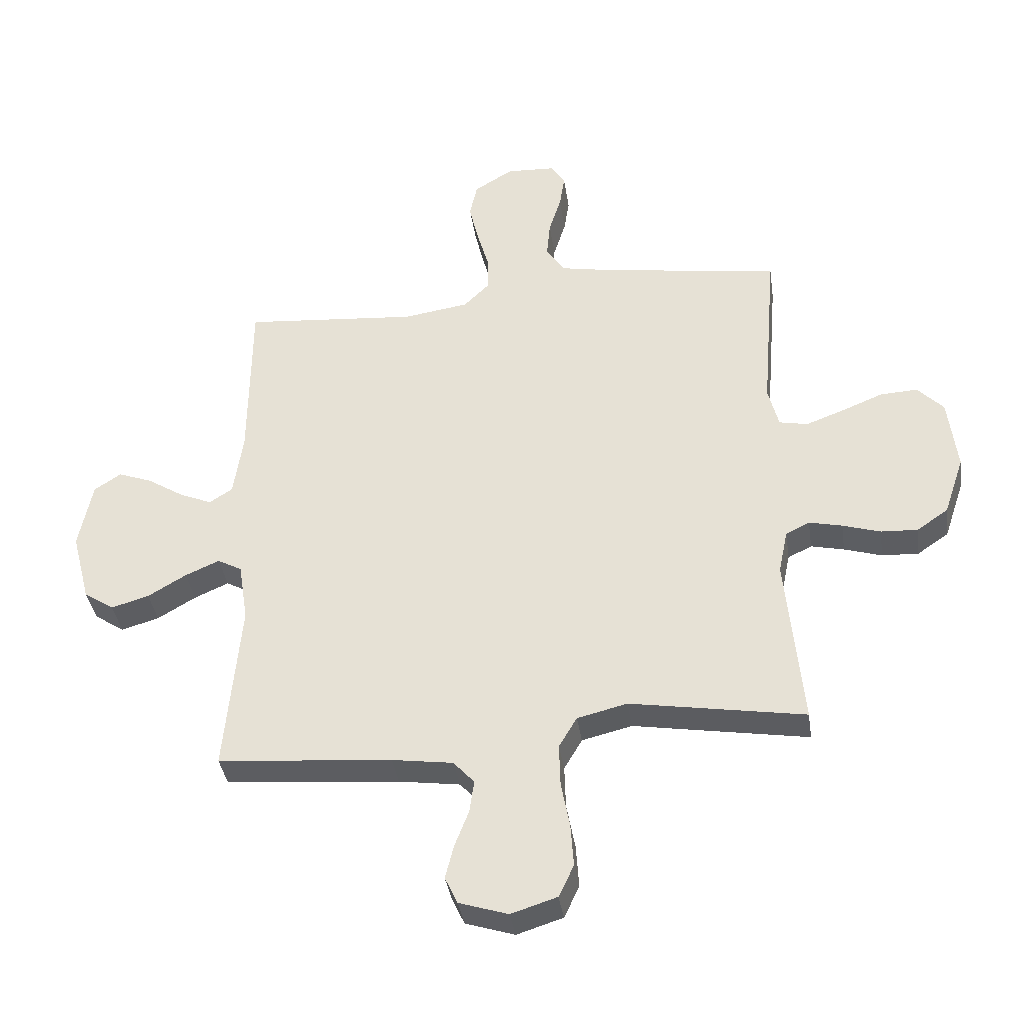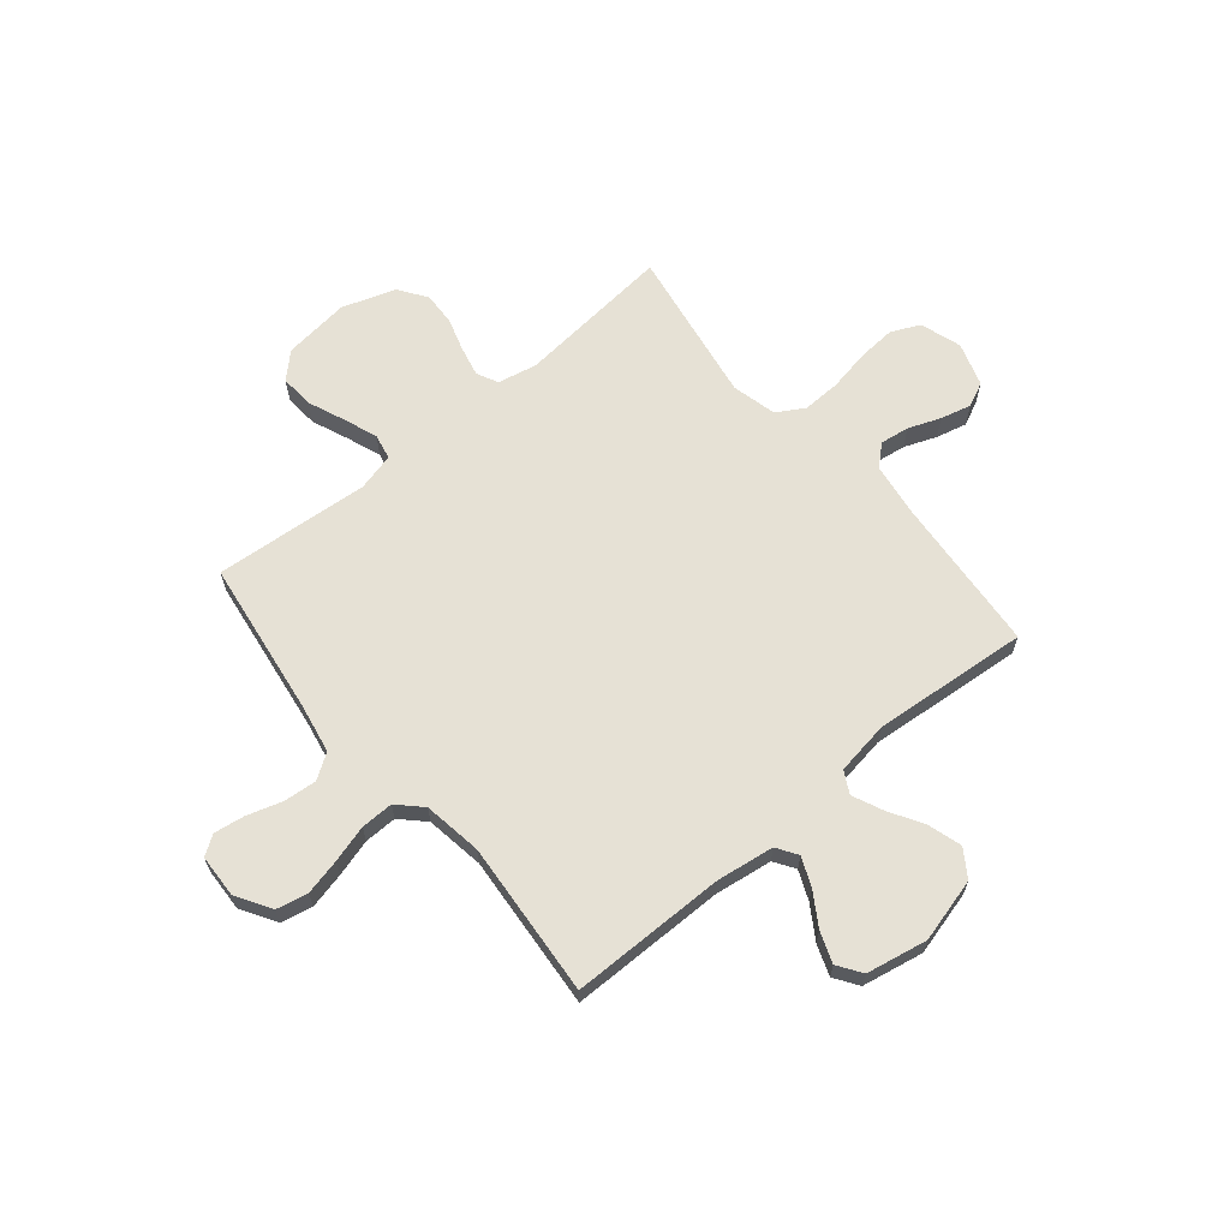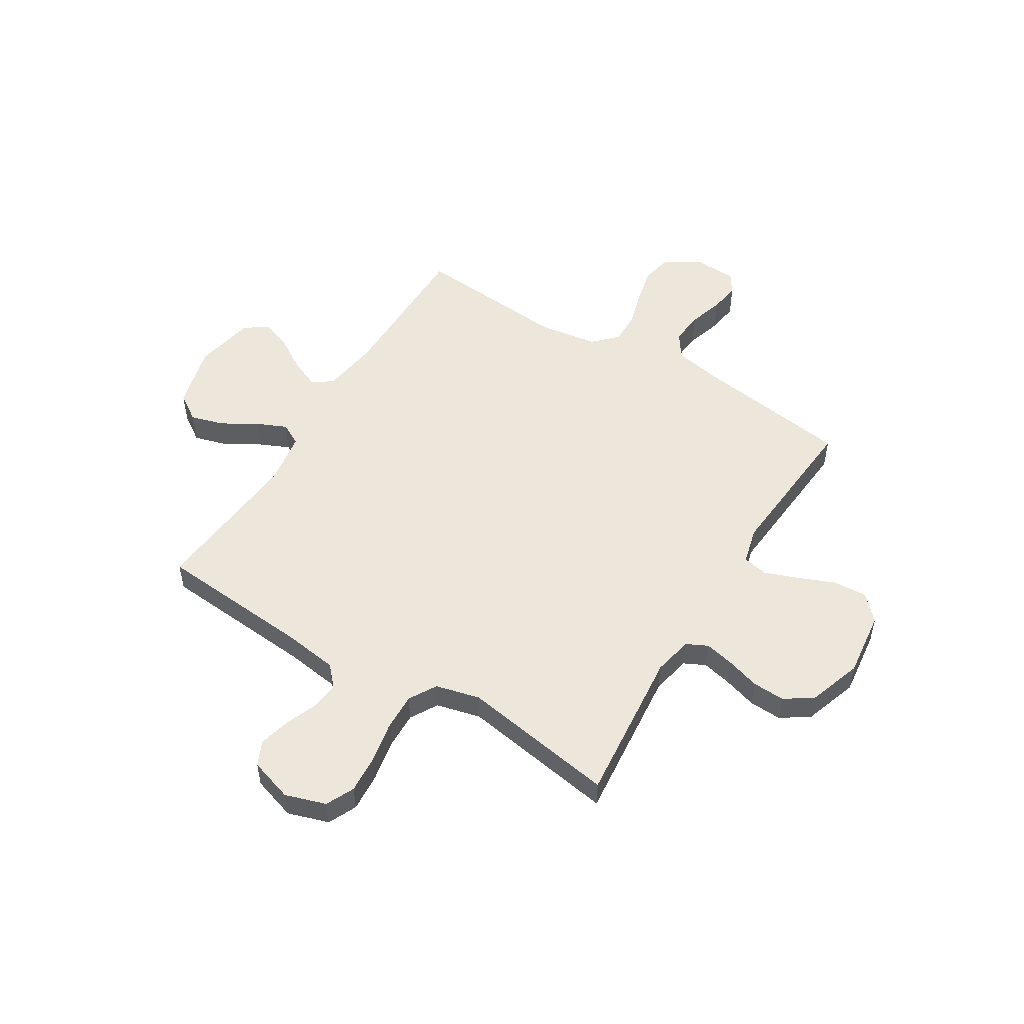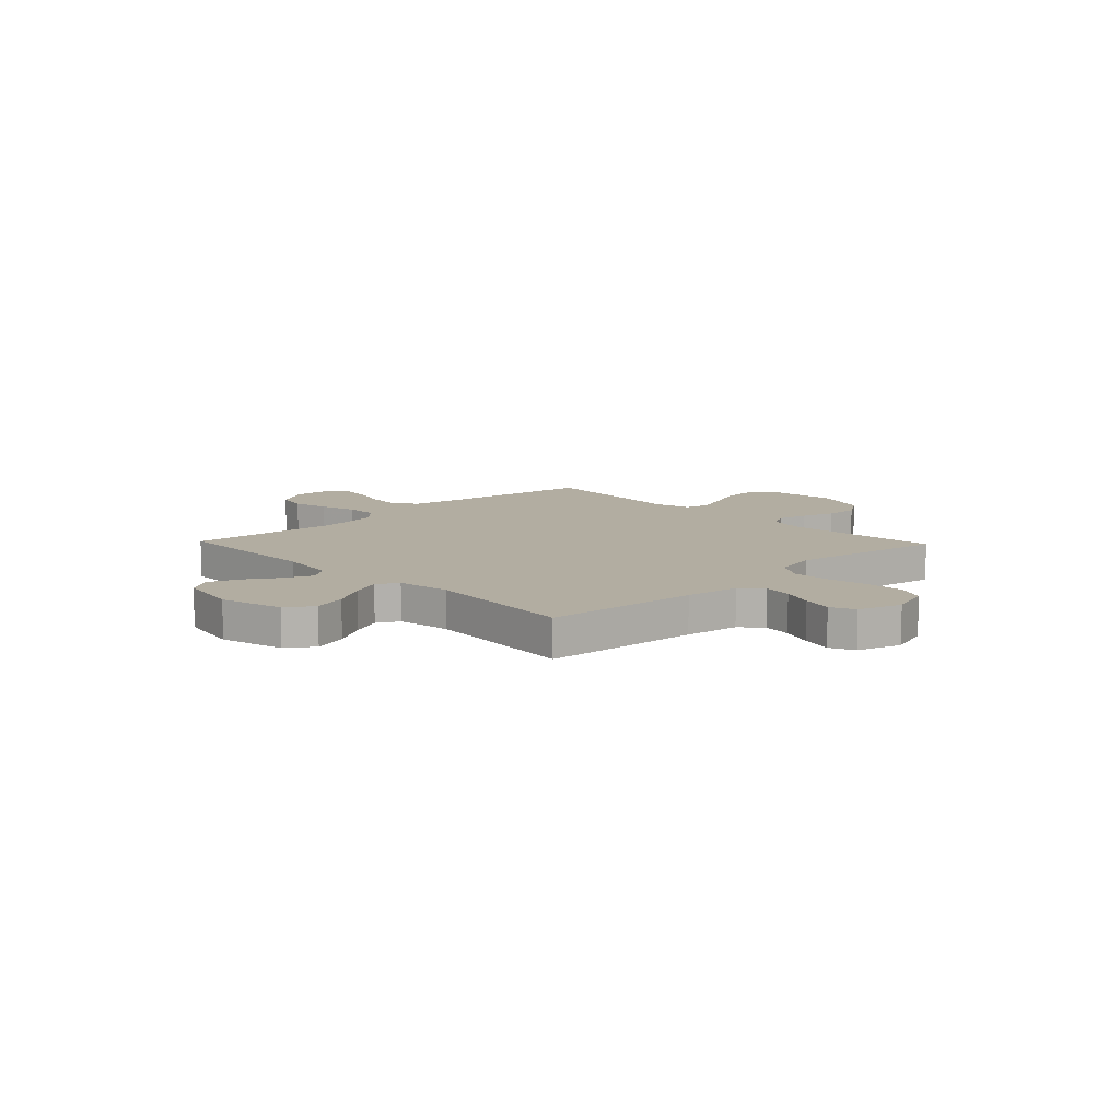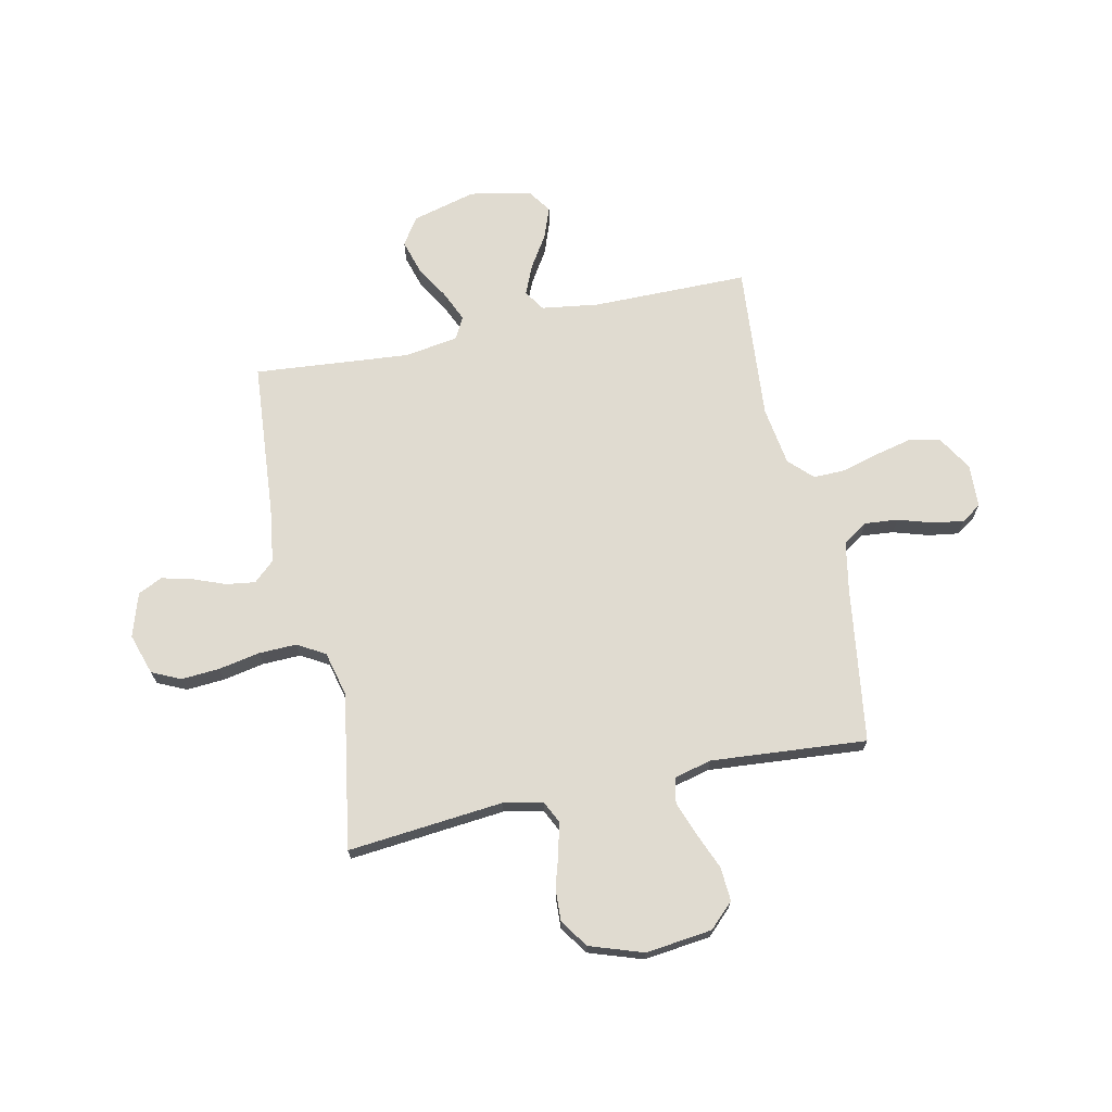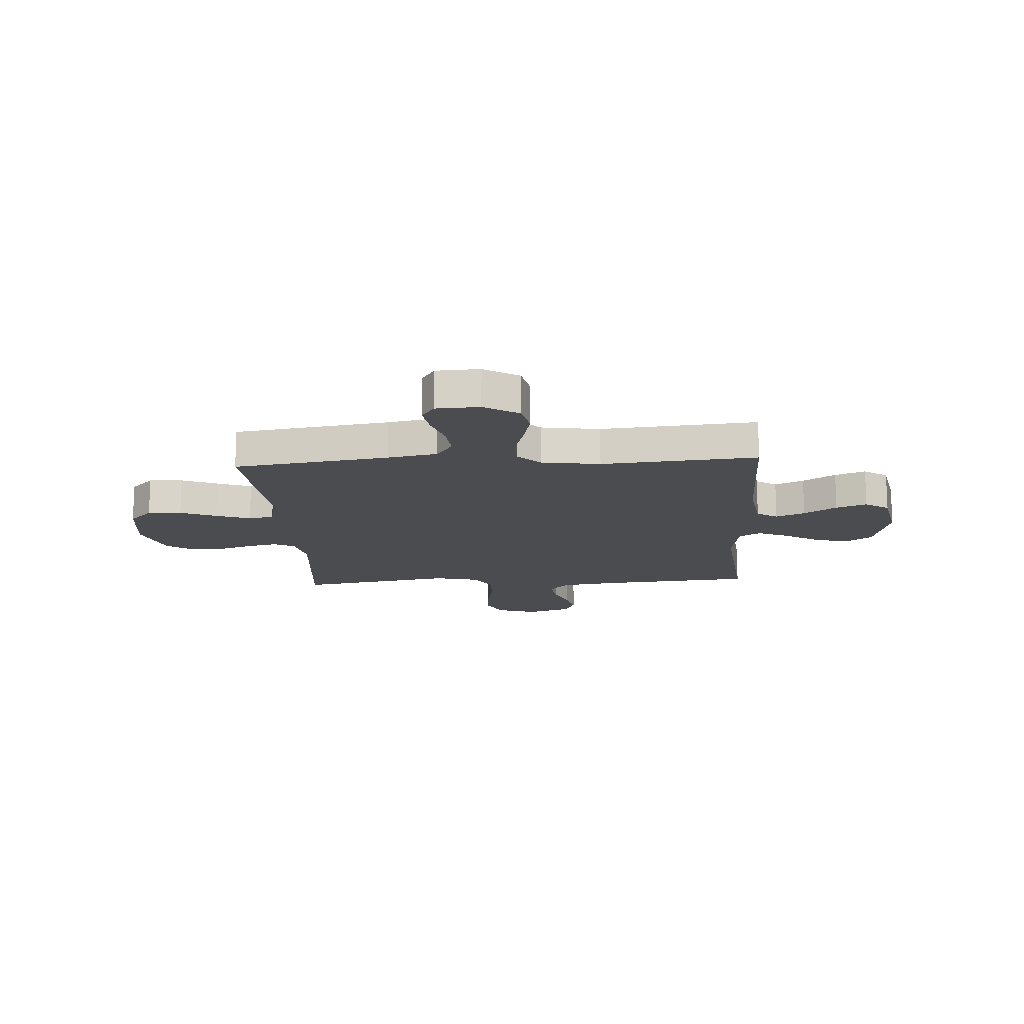
<metadata>
{"format":"obj","ext":"obj","renderer":"f3d","projection":"perspective","resolution":1024,"background":"white","views":[{"elev":-37.6,"azim":-171.7,"up":"+Z"},{"elev":64.7,"azim":50.1,"up":"+Y"},{"elev":52.0,"azim":-148.6,"up":"+Y"},{"elev":10.5,"azim":136.3,"up":"+Y"},{"elev":70.0,"azim":-102.2,"up":"+Y"},{"elev":-15.1,"azim":3.6,"up":"+Y"}]}
</metadata>
<code>
v 0.5 0.07 -0.5
v 0.2 0.07 -0.525
v 0.095 0.07 -0.54
v 0.059 0.07 -0.58
v 0.067 0.07 -0.636
v 0.091 0.07 -0.698
v 0.106 0.07 -0.757
v 0.084 0.07 -0.804
v 0 0.07 -0.831
v -0.079 0.07 -0.806
v -0.105 0.07 -0.751
v -0.1 0.07 -0.677
v -0.085 0.07 -0.597
v -0.083 0.07 -0.524
v -0.114 0.07 -0.471
v -0.2 0.07 -0.45
v -0.5 0.07 -0.5
v -0.472 0.07 -0.2
v -0.488 0.07 -0.124
v -0.529 0.07 -0.104
v -0.586 0.07 -0.117
v -0.651 0.07 -0.137
v -0.714 0.07 -0.14
v -0.768 0.07 -0.103
v -0.803 0.07 0
v -0.788 0.07 0.128
v -0.743 0.07 0.175
v -0.678 0.07 0.171
v -0.607 0.07 0.142
v -0.542 0.07 0.118
v -0.493 0.07 0.128
v -0.475 0.07 0.2
v -0.5 0.07 0.5
v -0.2 0.07 0.543
v -0.105 0.07 0.561
v -0.073 0.07 0.609
v -0.079 0.07 0.673
v -0.1 0.07 0.74
v -0.109 0.07 0.799
v -0.084 0.07 0.837
v 0 0.07 0.841
v 0.067 0.07 0.8
v 0.08 0.07 0.74
v 0.064 0.07 0.67
v 0.044 0.07 0.599
v 0.043 0.07 0.536
v 0.087 0.07 0.492
v 0.2 0.07 0.475
v 0.5 0.07 0.5
v 0.502 0.07 0.2
v 0.518 0.07 0.089
v 0.558 0.07 0.063
v 0.614 0.07 0.087
v 0.677 0.07 0.127
v 0.736 0.07 0.149
v 0.782 0.07 0.118
v 0.805 0.07 0
v 0.773 0.07 -0.123
v 0.721 0.07 -0.158
v 0.656 0.07 -0.139
v 0.59 0.07 -0.1
v 0.531 0.07 -0.074
v 0.489 0.07 -0.097
v 0.473 0.07 -0.2
v 0.5 0 -0.5
v 0.2 0 -0.525
v 0.095 0 -0.54
v 0.059 0 -0.58
v 0.067 0 -0.636
v 0.091 0 -0.698
v 0.106 0 -0.757
v 0.084 0 -0.804
v 0 0 -0.831
v -0.079 0 -0.806
v -0.105 0 -0.751
v -0.1 0 -0.677
v -0.085 0 -0.597
v -0.083 0 -0.524
v -0.114 0 -0.471
v -0.2 0 -0.45
v -0.5 0 -0.5
v -0.472 0 -0.2
v -0.488 0 -0.124
v -0.529 0 -0.104
v -0.586 0 -0.117
v -0.651 0 -0.137
v -0.714 0 -0.14
v -0.768 0 -0.103
v -0.803 0 0
v -0.788 0 0.128
v -0.743 0 0.175
v -0.678 0 0.171
v -0.607 0 0.142
v -0.542 0 0.118
v -0.493 0 0.128
v -0.475 0 0.2
v -0.5 0 0.5
v -0.2 0 0.543
v -0.105 0 0.561
v -0.073 0 0.609
v -0.079 0 0.673
v -0.1 0 0.74
v -0.109 0 0.799
v -0.084 0 0.837
v 0 0 0.841
v 0.067 0 0.8
v 0.08 0 0.74
v 0.064 0 0.67
v 0.044 0 0.599
v 0.043 0 0.536
v 0.087 0 0.492
v 0.2 0 0.475
v 0.5 0 0.5
v 0.502 0 0.2
v 0.518 0 0.089
v 0.558 0 0.063
v 0.614 0 0.087
v 0.677 0 0.127
v 0.736 0 0.149
v 0.782 0 0.118
v 0.805 0 0
v 0.773 0 -0.123
v 0.721 0 -0.158
v 0.656 0 -0.139
v 0.59 0 -0.1
v 0.531 0 -0.074
v 0.489 0 -0.097
v 0.473 0 -0.2
f 59 60 61
f 58 59 61
f 57 58 61
f 56 57 61
f 55 56 61
f 54 55 61
f 53 54 61
f 52 53 61 62
f 51 52 62 63
f 48 49 50
f 50 51 63
f 48 50 63
f 47 48 63
f 43 44 45
f 42 43 45
f 41 42 45
f 40 41 45
f 39 40 45
f 38 39 45
f 37 38 45
f 36 37 45 46
f 47 63 64
f 46 47 64
f 36 46 64
f 35 36 64
f 27 28 29
f 26 27 29
f 25 26 29
f 24 25 29
f 23 24 29
f 22 23 29
f 21 22 29
f 20 21 29 30
f 19 20 30 31
f 16 17 18
f 19 31 32
f 18 19 32
f 16 18 32
f 15 16 32
f 11 12 13
f 10 11 13
f 9 10 13
f 8 9 13
f 7 8 13
f 6 7 13
f 5 6 13
f 4 5 13 14
f 32 33 34
f 15 32 34
f 14 15 34
f 4 14 34
f 3 4 34
f 34 35 64
f 3 34 64
f 2 3 64
f 1 2 64
f 125 124 123
f 125 123 122
f 125 122 121
f 125 121 120
f 125 120 119
f 125 119 118
f 125 118 117
f 126 125 117 116
f 127 126 116 115
f 114 113 112
f 127 115 114
f 127 114 112
f 127 112 111
f 109 108 107
f 109 107 106
f 109 106 105
f 109 105 104
f 109 104 103
f 109 103 102
f 109 102 101
f 110 109 101 100
f 128 127 111
f 128 111 110
f 128 110 100
f 128 100 99
f 93 92 91
f 93 91 90
f 93 90 89
f 93 89 88
f 93 88 87
f 93 87 86
f 93 86 85
f 94 93 85 84
f 95 94 84 83
f 82 81 80
f 96 95 83
f 96 83 82
f 96 82 80
f 96 80 79
f 77 76 75
f 77 75 74
f 77 74 73
f 77 73 72
f 77 72 71
f 77 71 70
f 77 70 69
f 78 77 69 68
f 98 97 96
f 98 96 79
f 98 79 78
f 98 78 68
f 98 68 67
f 128 99 98
f 128 98 67
f 128 67 66
f 128 66 65
f 1 65 66 2
f 2 66 67 3
f 3 67 68 4
f 4 68 69 5
f 5 69 70 6
f 6 70 71 7
f 7 71 72 8
f 8 72 73 9
f 9 73 74 10
f 10 74 75 11
f 11 75 76 12
f 12 76 77 13
f 13 77 78 14
f 14 78 79 15
f 15 79 80 16
f 16 80 81 17
f 17 81 82 18
f 18 82 83 19
f 19 83 84 20
f 20 84 85 21
f 21 85 86 22
f 22 86 87 23
f 23 87 88 24
f 24 88 89 25
f 25 89 90 26
f 26 90 91 27
f 27 91 92 28
f 28 92 93 29
f 29 93 94 30
f 30 94 95 31
f 31 95 96 32
f 32 96 97 33
f 33 97 98 34
f 34 98 99 35
f 35 99 100 36
f 36 100 101 37
f 37 101 102 38
f 38 102 103 39
f 39 103 104 40
f 40 104 105 41
f 41 105 106 42
f 42 106 107 43
f 43 107 108 44
f 44 108 109 45
f 45 109 110 46
f 46 110 111 47
f 47 111 112 48
f 48 112 113 49
f 49 113 114 50
f 50 114 115 51
f 51 115 116 52
f 52 116 117 53
f 53 117 118 54
f 54 118 119 55
f 55 119 120 56
f 56 120 121 57
f 57 121 122 58
f 58 122 123 59
f 59 123 124 60
f 60 124 125 61
f 61 125 126 62
f 62 126 127 63
f 63 127 128 64
f 64 128 65 1

</code>
